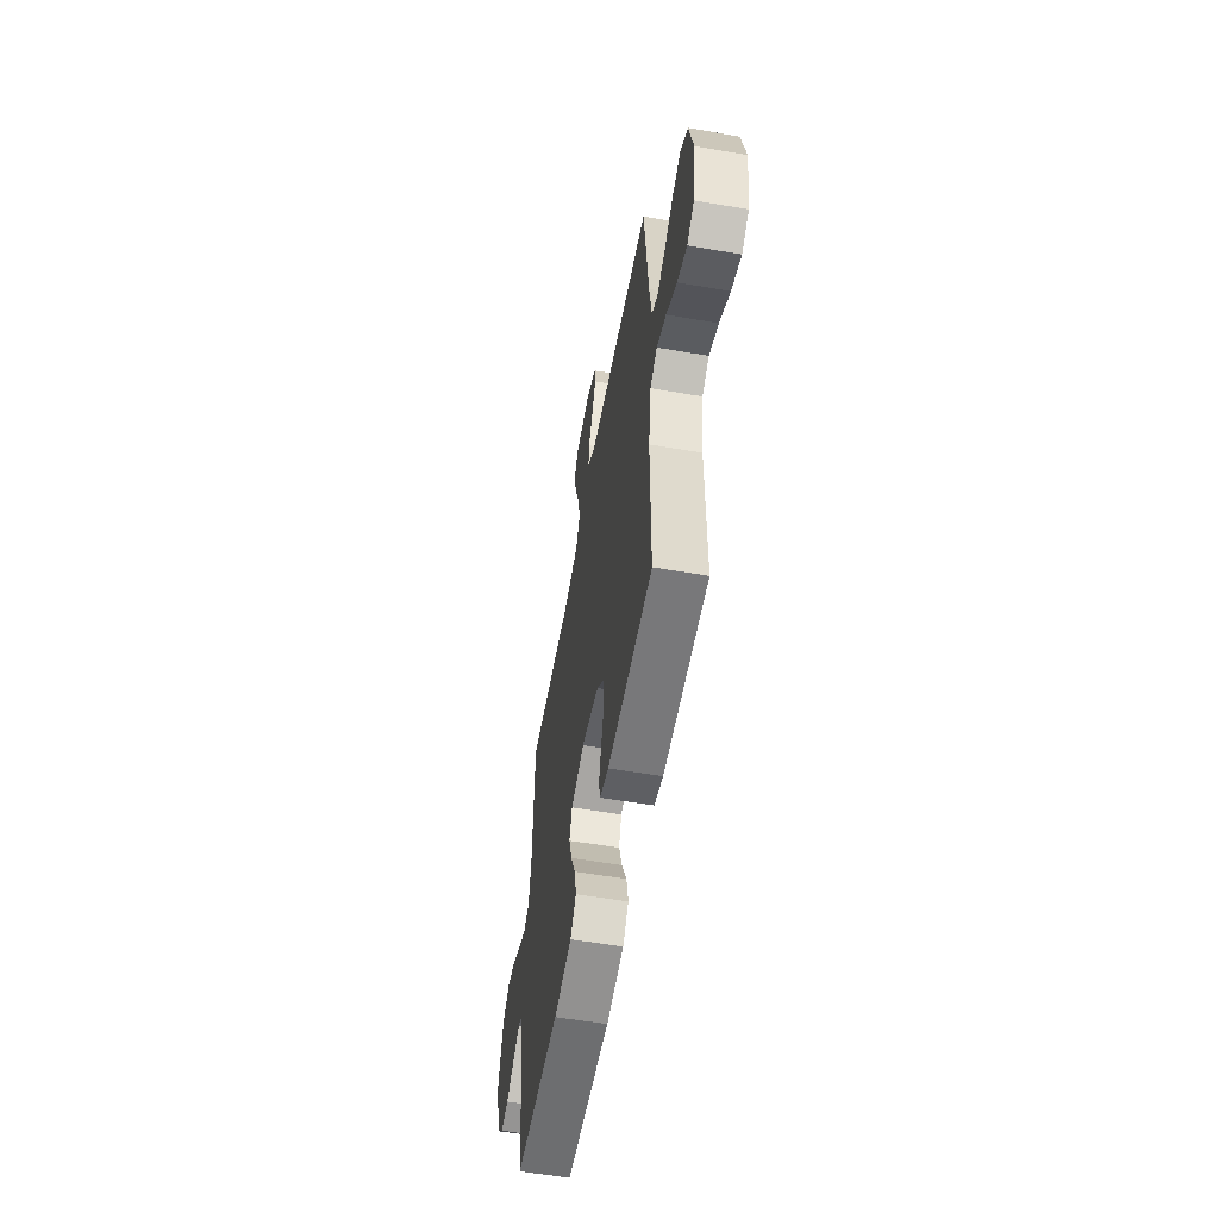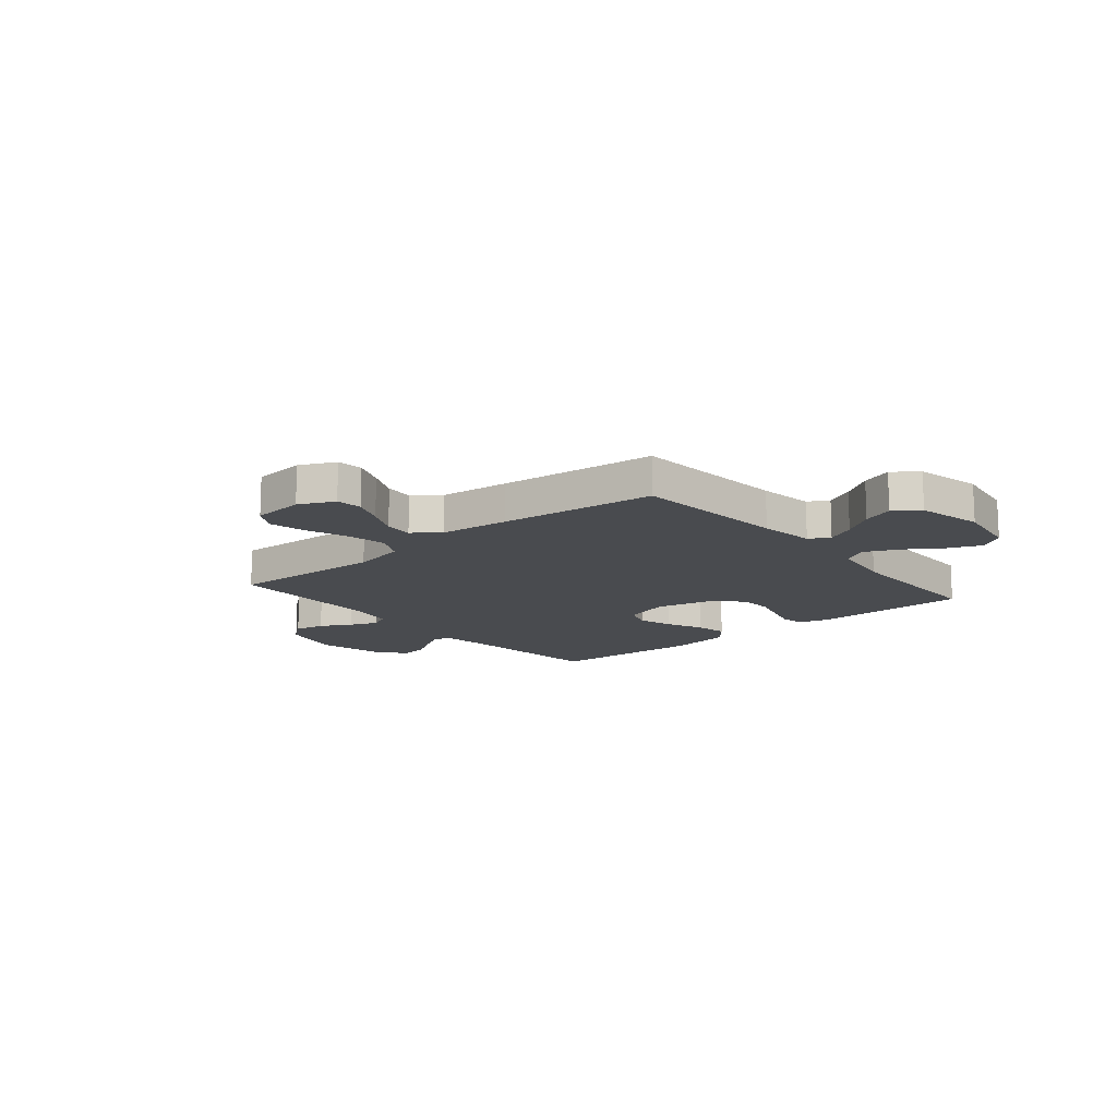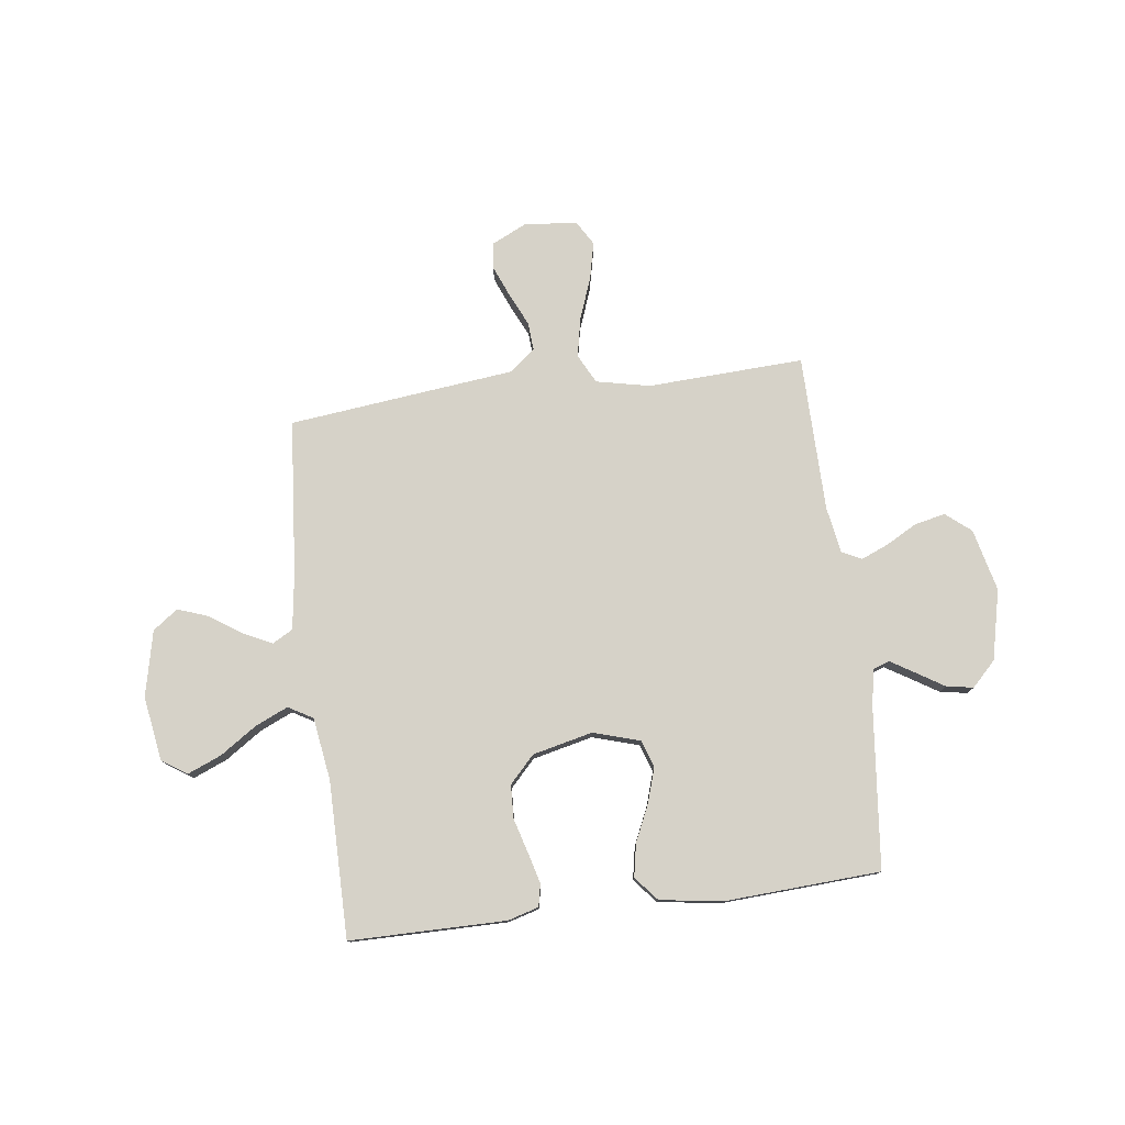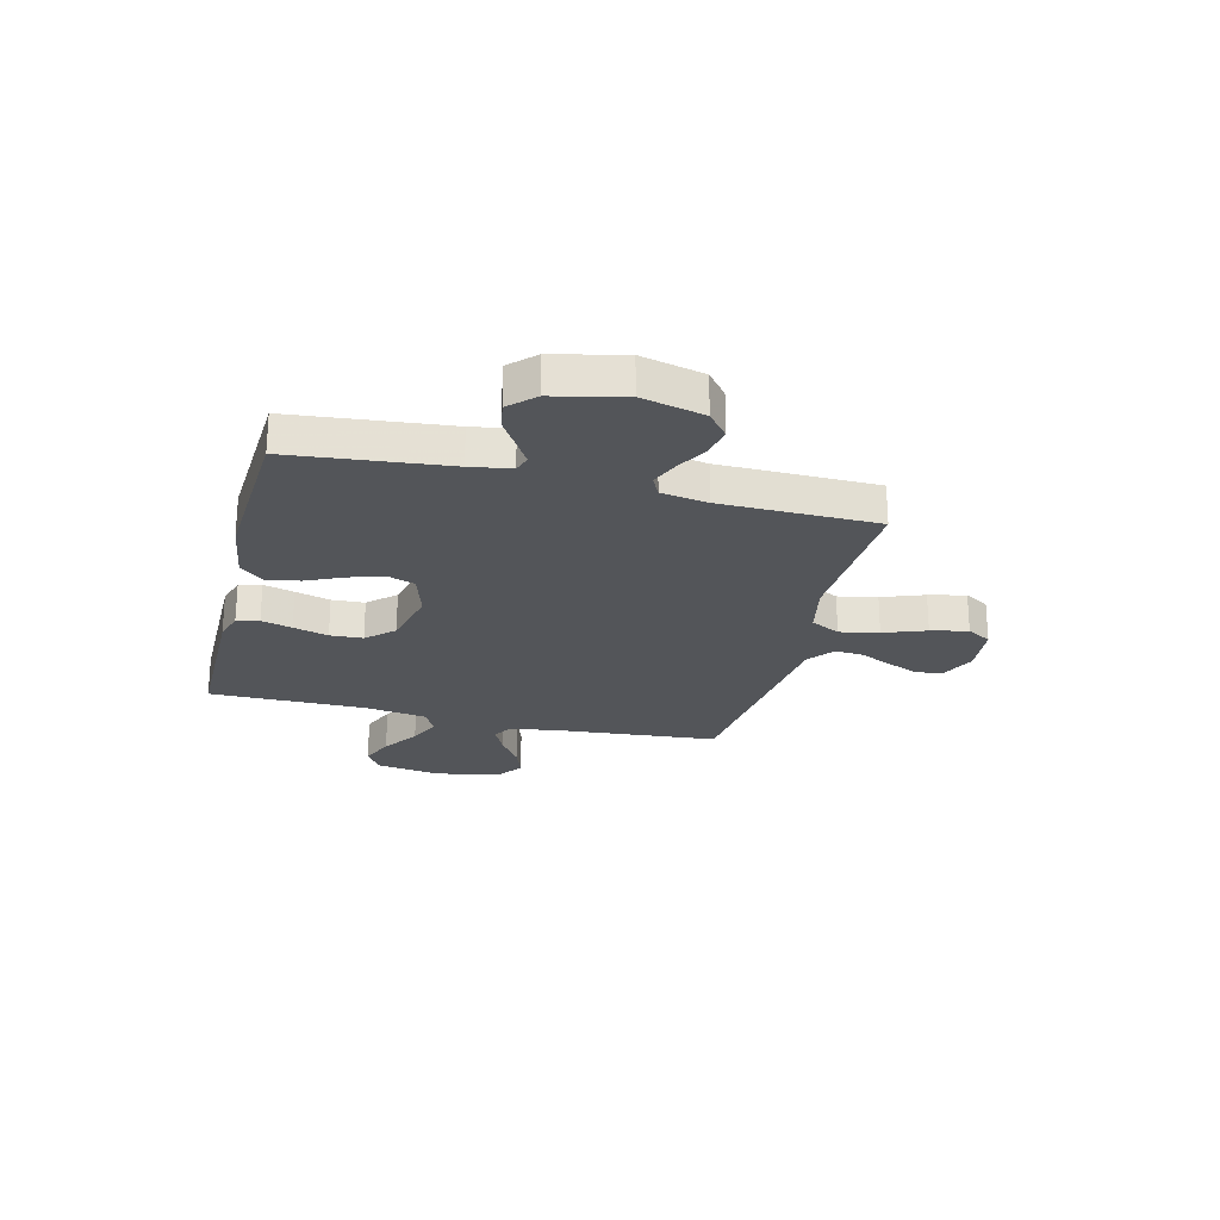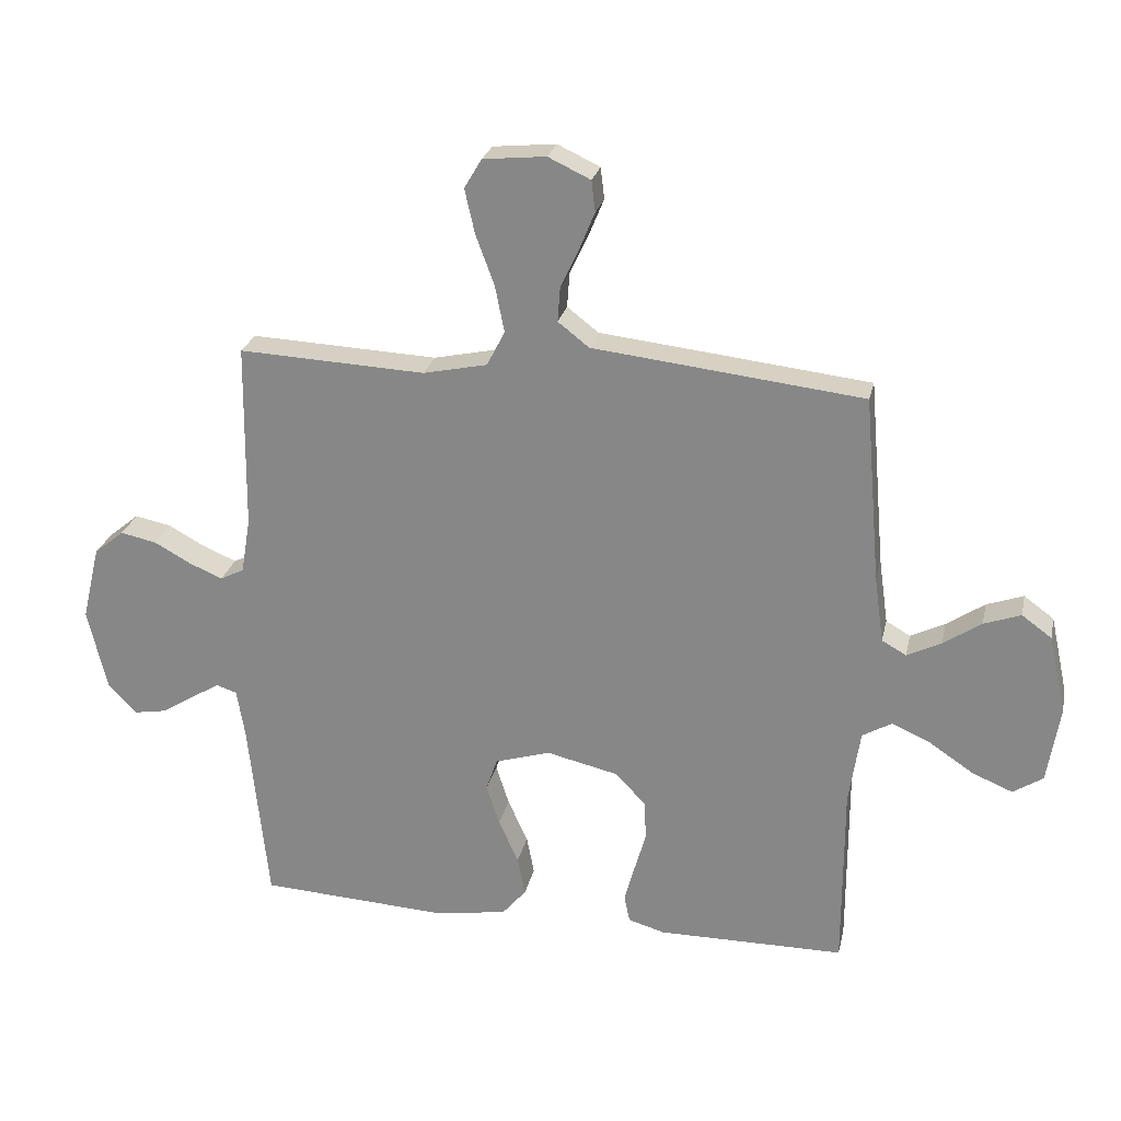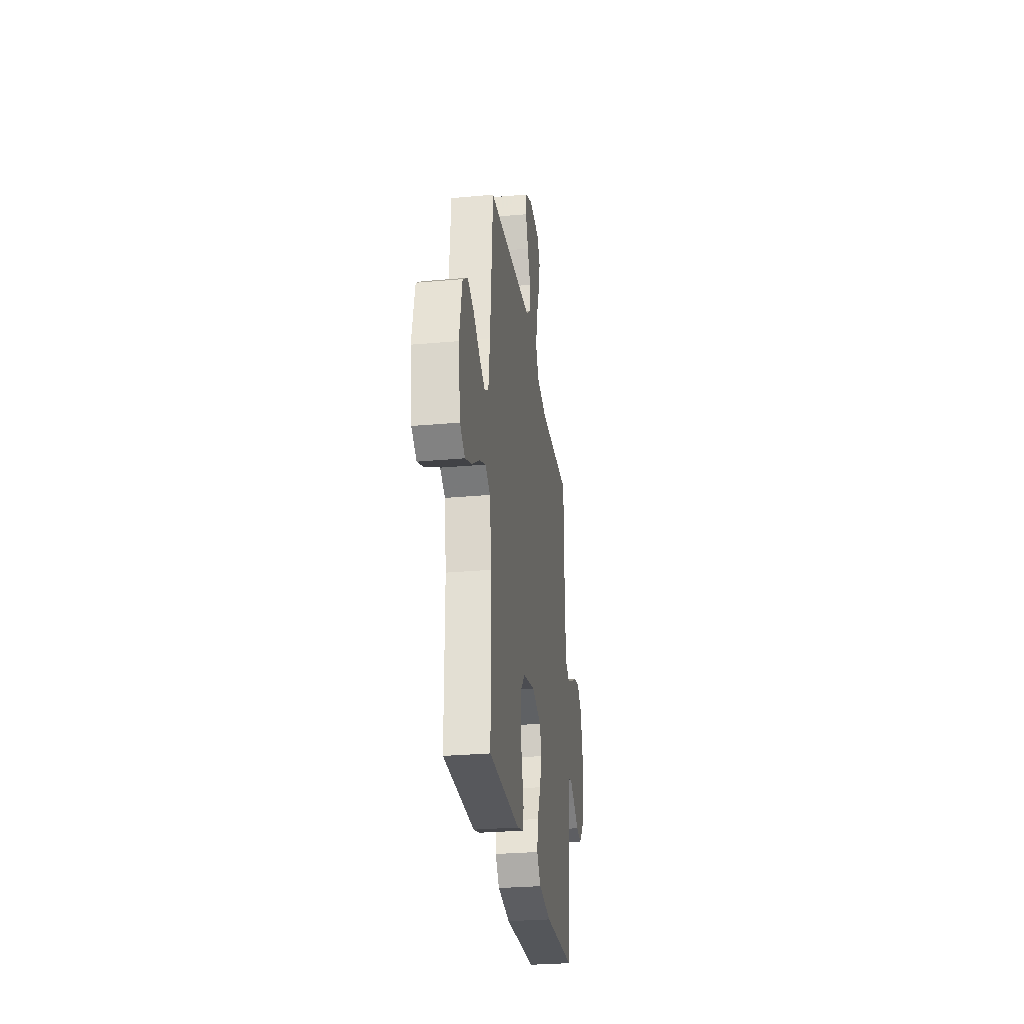
<metadata>
{"format":"obj","ext":"obj","renderer":"f3d","projection":"perspective","resolution":1024,"background":"white","views":[{"elev":-57.4,"azim":79.9,"up":"+Z"},{"elev":-14.2,"azim":40.0,"up":"+Y"},{"elev":78.0,"azim":172.7,"up":"+Y"},{"elev":-24.1,"azim":-104.0,"up":"+Y"},{"elev":25.1,"azim":12.2,"up":"+Z"},{"elev":-28.6,"azim":97.8,"up":"+Z"}]}
</metadata>
<code>
v -0.5 0.07 -0.5
v -0.531 0.07 -0.2
v -0.544 0.07 -0.122
v -0.577 0.07 -0.111
v -0.623 0.07 -0.139
v -0.676 0.07 -0.172
v -0.728 0.07 -0.181
v -0.774 0.07 -0.134
v -0.805 0.07 0
v -0.776 0.07 0.12
v -0.728 0.07 0.159
v -0.67 0.07 0.147
v -0.61 0.07 0.114
v -0.557 0.07 0.092
v -0.519 0.07 0.111
v -0.504 0.07 0.2
v -0.5 0.07 0.5
v -0.2 0.07 0.486
v -0.097 0.07 0.508
v -0.068 0.07 0.564
v -0.083 0.07 0.639
v -0.113 0.07 0.72
v -0.129 0.07 0.791
v -0.101 0.07 0.838
v 0 0.07 0.848
v 0.068 0.07 0.816
v 0.074 0.07 0.766
v 0.049 0.07 0.705
v 0.02 0.07 0.643
v 0.016 0.07 0.588
v 0.066 0.07 0.549
v 0.2 0.07 0.534
v 0.5 0.07 0.5
v 0.526 0.07 0.2
v 0.541 0.07 0.094
v 0.58 0.07 0.072
v 0.635 0.07 0.099
v 0.696 0.07 0.14
v 0.755 0.07 0.161
v 0.803 0.07 0.126
v 0.831 0.07 0
v 0.811 0.07 -0.124
v 0.763 0.07 -0.155
v 0.698 0.07 -0.128
v 0.628 0.07 -0.081
v 0.565 0.07 -0.053
v 0.518 0.07 -0.08
v 0.5 0.07 -0.2
v 0.5 0.07 -0.5
v 0.2 0.07 -0.501
v 0.141 0.07 -0.484
v 0.132 0.07 -0.441
v 0.148 0.07 -0.382
v 0.167 0.07 -0.315
v 0.164 0.07 -0.252
v 0.116 0.07 -0.201
v 0 0.07 -0.174
v -0.089 0.07 -0.201
v -0.107 0.07 -0.254
v -0.086 0.07 -0.32
v -0.054 0.07 -0.39
v -0.042 0.07 -0.453
v -0.081 0.07 -0.499
v -0.2 0.07 -0.517
v -0.5 0 -0.5
v -0.531 0 -0.2
v -0.544 0 -0.122
v -0.577 0 -0.111
v -0.623 0 -0.139
v -0.676 0 -0.172
v -0.728 0 -0.181
v -0.774 0 -0.134
v -0.805 0 0
v -0.776 0 0.12
v -0.728 0 0.159
v -0.67 0 0.147
v -0.61 0 0.114
v -0.557 0 0.092
v -0.519 0 0.111
v -0.504 0 0.2
v -0.5 0 0.5
v -0.2 0 0.486
v -0.097 0 0.508
v -0.068 0 0.564
v -0.083 0 0.639
v -0.113 0 0.72
v -0.129 0 0.791
v -0.101 0 0.838
v 0 0 0.848
v 0.068 0 0.816
v 0.074 0 0.766
v 0.049 0 0.705
v 0.02 0 0.643
v 0.016 0 0.588
v 0.066 0 0.549
v 0.2 0 0.534
v 0.5 0 0.5
v 0.526 0 0.2
v 0.541 0 0.094
v 0.58 0 0.072
v 0.635 0 0.099
v 0.696 0 0.14
v 0.755 0 0.161
v 0.803 0 0.126
v 0.831 0 0
v 0.811 0 -0.124
v 0.763 0 -0.155
v 0.698 0 -0.128
v 0.628 0 -0.081
v 0.565 0 -0.053
v 0.518 0 -0.08
v 0.5 0 -0.2
v 0.5 0 -0.5
v 0.2 0 -0.501
v 0.141 0 -0.484
v 0.132 0 -0.441
v 0.148 0 -0.382
v 0.167 0 -0.315
v 0.164 0 -0.252
v 0.116 0 -0.201
v 0 0 -0.174
v -0.089 0 -0.201
v -0.107 0 -0.254
v -0.086 0 -0.32
v -0.054 0 -0.39
v -0.042 0 -0.453
v -0.081 0 -0.499
v -0.2 0 -0.517
f 64 1 2
f 63 64 2
f 62 63 2
f 61 62 2
f 60 61 2
f 59 60 2 3
f 58 59 3 4
f 57 58 4
f 52 53 54
f 51 52 54
f 50 51 54
f 49 50 54
f 48 49 54
f 47 48 54 55
f 46 47 55 56
f 43 44 45
f 42 43 45
f 41 42 45
f 40 41 45
f 39 40 45
f 38 39 45
f 37 38 45
f 36 37 45 46
f 46 56 57
f 36 46 57
f 35 36 57
f 31 32 33 34
f 27 28 29
f 26 27 29
f 25 26 29
f 24 25 29
f 23 24 29
f 22 23 29
f 21 22 29
f 20 21 29 30
f 19 20 30 31
f 16 17 18
f 15 16 18 19
f 11 12 13
f 10 11 13
f 9 10 13
f 8 9 13
f 7 8 13
f 6 7 13
f 5 6 13
f 4 5 13 14
f 35 57 4
f 34 35 4
f 31 34 4
f 19 31 4
f 15 19 4
f 4 14 15
f 66 65 128
f 66 128 127
f 66 127 126
f 66 126 125
f 66 125 124
f 67 66 124 123
f 68 67 123 122
f 68 122 121
f 118 117 116
f 118 116 115
f 118 115 114
f 118 114 113
f 118 113 112
f 119 118 112 111
f 120 119 111 110
f 109 108 107
f 109 107 106
f 109 106 105
f 109 105 104
f 109 104 103
f 109 103 102
f 109 102 101
f 110 109 101 100
f 121 120 110
f 121 110 100
f 121 100 99
f 98 97 96 95
f 93 92 91
f 93 91 90
f 93 90 89
f 93 89 88
f 93 88 87
f 93 87 86
f 93 86 85
f 94 93 85 84
f 95 94 84 83
f 82 81 80
f 83 82 80 79
f 77 76 75
f 77 75 74
f 77 74 73
f 77 73 72
f 77 72 71
f 77 71 70
f 77 70 69
f 78 77 69 68
f 68 121 99
f 68 99 98
f 68 98 95
f 68 95 83
f 68 83 79
f 79 78 68
f 1 65 66 2
f 2 66 67 3
f 3 67 68 4
f 4 68 69 5
f 5 69 70 6
f 6 70 71 7
f 7 71 72 8
f 8 72 73 9
f 9 73 74 10
f 10 74 75 11
f 11 75 76 12
f 12 76 77 13
f 13 77 78 14
f 14 78 79 15
f 15 79 80 16
f 16 80 81 17
f 17 81 82 18
f 18 82 83 19
f 19 83 84 20
f 20 84 85 21
f 21 85 86 22
f 22 86 87 23
f 23 87 88 24
f 24 88 89 25
f 25 89 90 26
f 26 90 91 27
f 27 91 92 28
f 28 92 93 29
f 29 93 94 30
f 30 94 95 31
f 31 95 96 32
f 32 96 97 33
f 33 97 98 34
f 34 98 99 35
f 35 99 100 36
f 36 100 101 37
f 37 101 102 38
f 38 102 103 39
f 39 103 104 40
f 40 104 105 41
f 41 105 106 42
f 42 106 107 43
f 43 107 108 44
f 44 108 109 45
f 45 109 110 46
f 46 110 111 47
f 47 111 112 48
f 48 112 113 49
f 49 113 114 50
f 50 114 115 51
f 51 115 116 52
f 52 116 117 53
f 53 117 118 54
f 54 118 119 55
f 55 119 120 56
f 56 120 121 57
f 57 121 122 58
f 58 122 123 59
f 59 123 124 60
f 60 124 125 61
f 61 125 126 62
f 62 126 127 63
f 63 127 128 64
f 64 128 65 1

</code>
